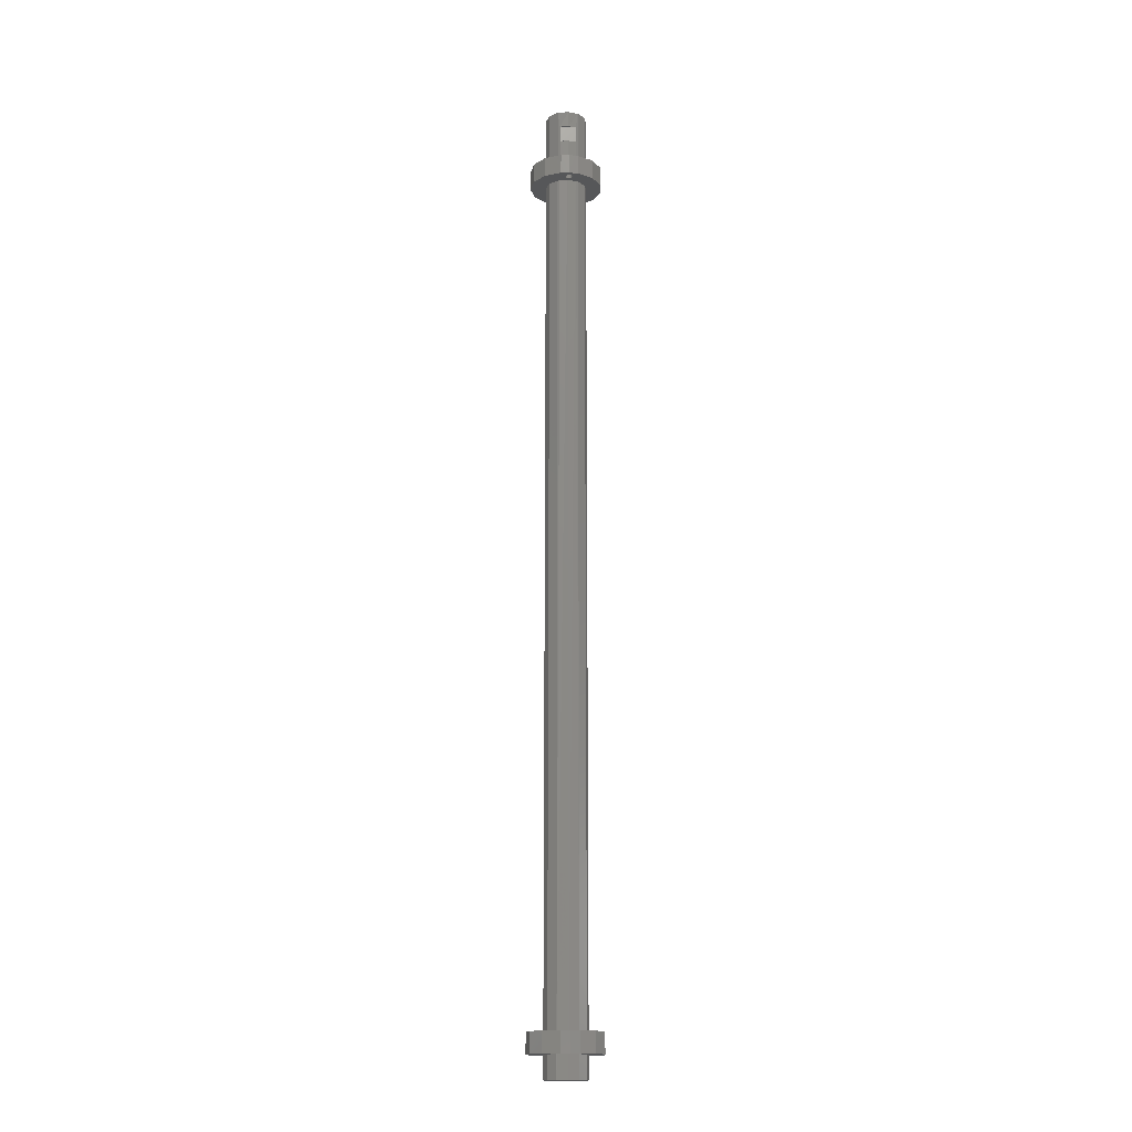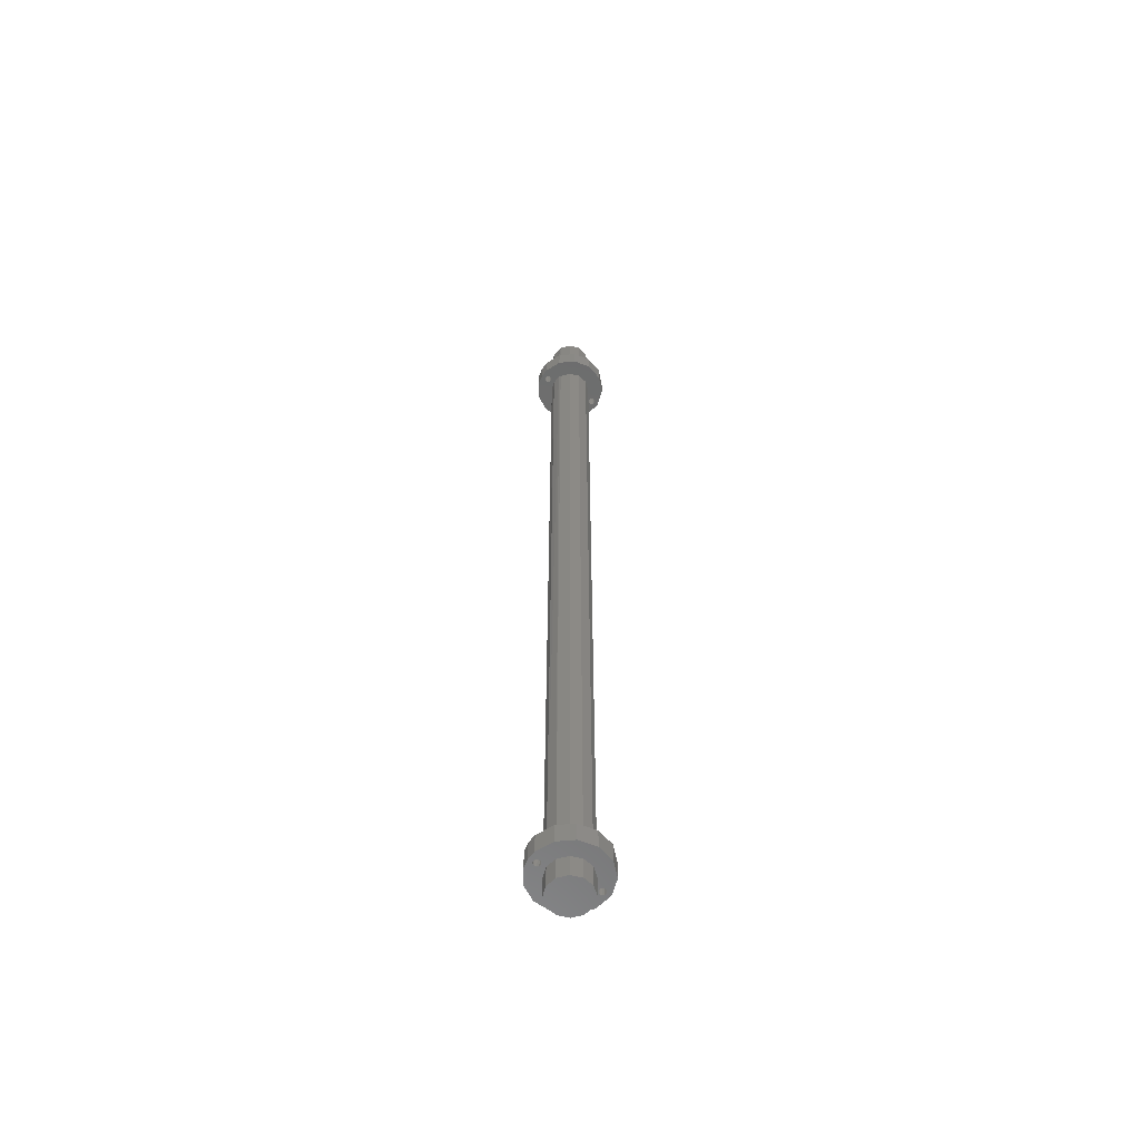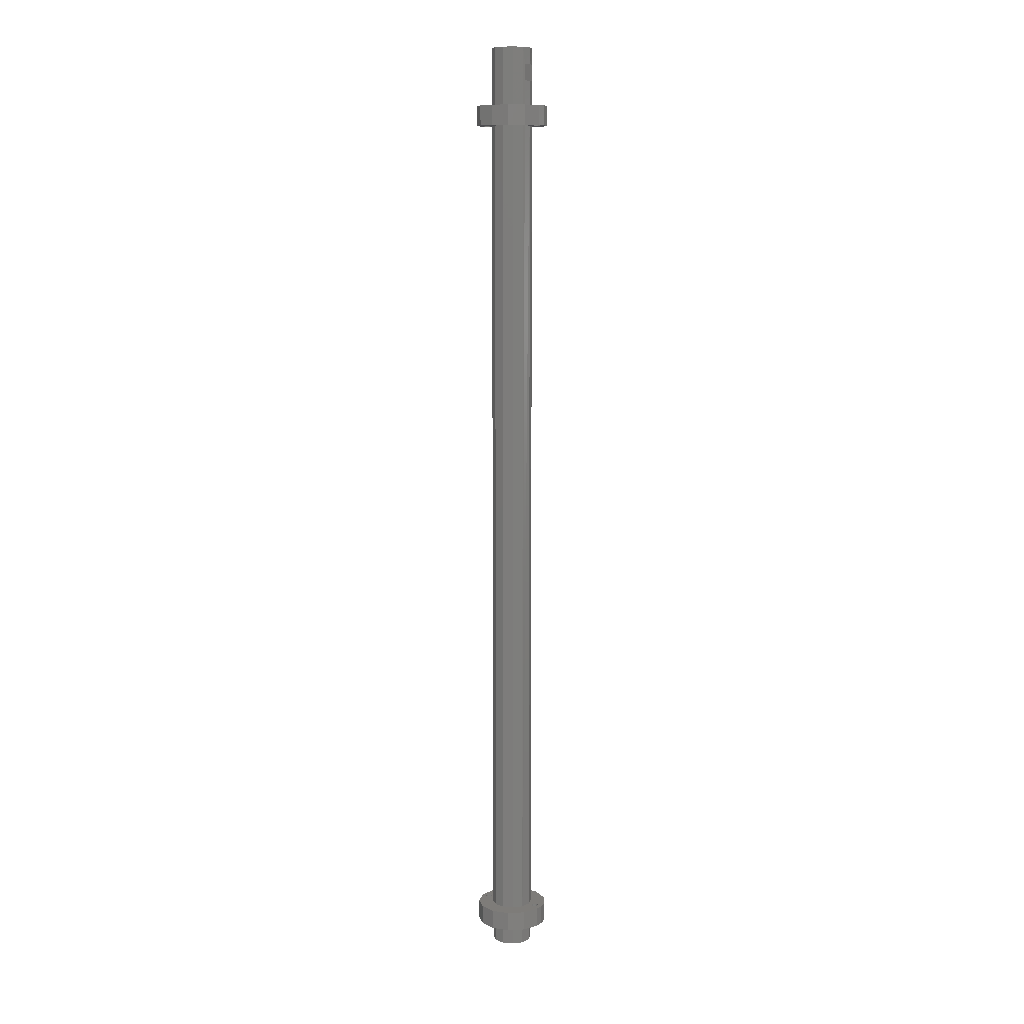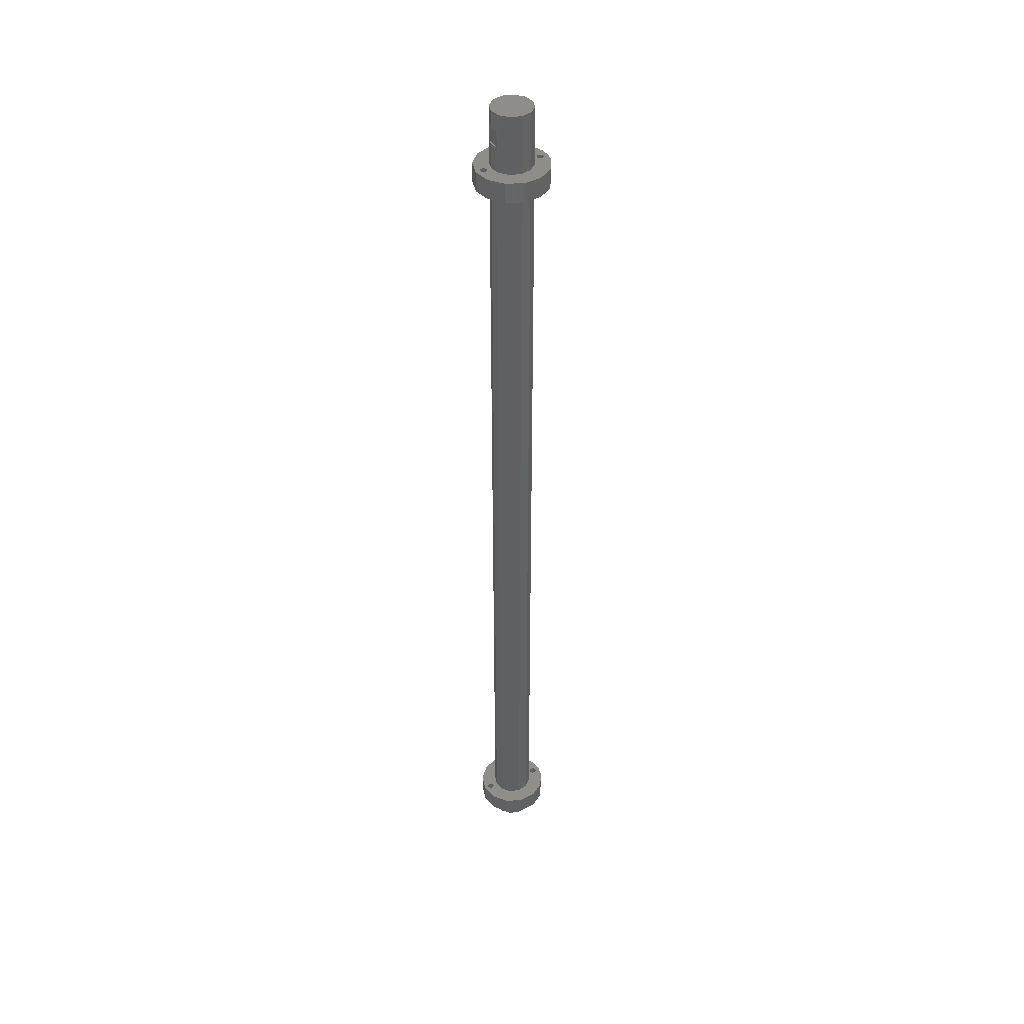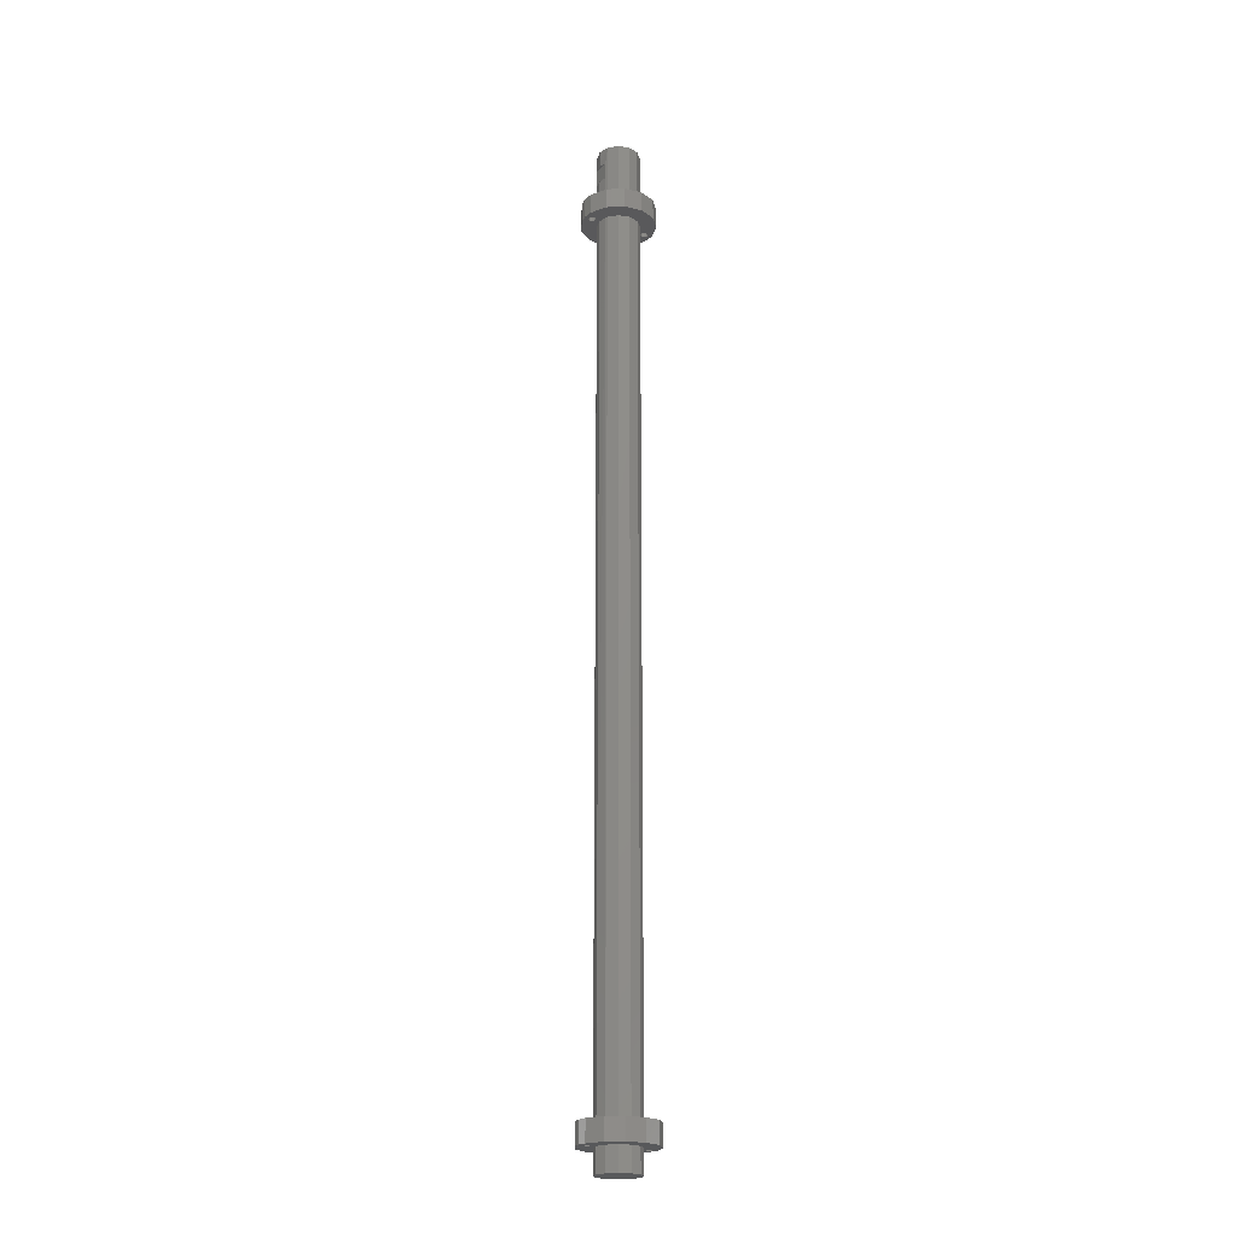
<metadata>
{"format":"stl","ext":"stl","renderer":"f3d","projection":"perspective","resolution":1024,"background":"white","views":[{"elev":-16.6,"azim":-5.9,"up":"+Z"},{"elev":-59.5,"azim":60.8,"up":"+Z"},{"elev":10.1,"azim":-62.7,"up":"+Z"},{"elev":41.5,"azim":-115.1,"up":"+Z"},{"elev":-21.9,"azim":60.4,"up":"+Z"}]}
</metadata>
<code>
# stl→obj: 238 verts, 488 faces
v 0.1604 12.52 535
v 0.1604 12.52 547
v -6.102 10.85 535
v -6.102 10.85 547
v -10.69 6.262 535
v -10.69 6.262 547
v -12.36 0 535
v -12.36 0 547
v -10.69 -6.262 535
v -10.69 -6.262 547
v -6.102 -10.85 535
v -6.102 -10.85 547
v 0.1604 -12.52 535
v 0.1604 -12.52 547
v 6.423 -10.85 535
v 6.423 -10.85 547
v 11.01 -6.262 535
v 11.01 -6.262 547
v 12.69 0 535
v 12.69 0 547
v 11.01 6.262 535
v 11.01 6.262 547
v 6.423 10.85 535
v 6.423 10.85 547
v -5.105 -21.36 535
v 0.1604 -22 535
v 0.1604 -22 547
v 5.425 -21.36 547
v 5.425 -21.36 535
v 14.75 -16.47 535
v 14.75 -16.47 547
v 20.73 -7.801 535
v 20.73 -7.801 547
v 22 2.652 535
v 22 2.652 547
v 18.27 12.5 535
v 18.27 12.5 547
v 10.38 19.48 535
v 10.38 19.48 547
v 0.1604 22 535
v 0.1604 22 547
v -10.06 19.48 535
v -10.06 19.48 547
v -17.95 12.5 535
v -17.95 12.5 547
v -21.68 2.652 535
v -21.68 2.652 547
v -20.41 -7.801 535
v -20.41 -7.801 547
v -14.43 -16.47 535
v -14.43 -16.47 547
v -5.105 -21.36 547
v -0.8732 15.46 535
v -1.63 16.22 535
v -1.907 17.25 535
v -1.63 18.28 535
v -0.8732 19.04 535
v 0.1604 19.32 535
v 0.1604 -19.32 535
v -0.8732 -19.04 535
v -1.63 -18.28 535
v 0.1604 15.18 535
v 1.194 15.46 535
v 1.95 16.22 535
v -1.907 -17.25 535
v -1.63 -16.22 535
v 2.227 17.25 535
v 1.95 18.28 535
v 1.194 19.04 535
v 1.194 -19.04 535
v 1.95 -18.28 535
v 2.227 -17.25 535
v 1.95 -16.22 535
v 1.194 -15.46 535
v 0.1604 -15.18 535
v -0.8732 -15.46 535
v 1.95 -18.28 547
v 1.194 -19.04 547
v 0.1604 -19.32 547
v 0.1604 15.18 547
v 1.194 15.46 547
v 1.95 16.22 547
v 2.227 17.25 547
v -0.8732 -19.04 547
v -1.63 -18.28 547
v 1.95 18.28 547
v 1.194 19.04 547
v 0.1604 19.32 547
v -1.907 -17.25 547
v -0.8732 15.46 547
v -1.63 16.22 547
v 2.227 -17.25 547
v 1.95 -16.22 547
v -1.907 17.25 547
v -1.63 18.28 547
v -0.8732 19.04 547
v -1.63 -16.22 547
v -0.8732 -15.46 547
v 0.1604 -15.18 547
v 1.194 -15.46 547
v 6.41 10.83 582
v 5.059 11.5 572
v 0.1604 12.5 582
v 0.1604 12.5 572
v -6.09 10.83 582
v -4.739 11.5 572
v -4.739 11.5 562
v 6.41 -10.83 582
v 5.059 -11.5 572
v 5.059 -11.5 562
v 5.059 11.5 562
v 6.41 10.83 -7.85e-16
v 0.1604 12.5 562
v 0.1604 12.5 -1.964e-17
v -6.09 10.83 7.458e-16
v -10.66 6.25 1.306e-15
v -10.66 6.25 582
v -12.34 0 1.511e-15
v -12.34 0 582
v -10.66 -6.25 1.306e-15
v -10.66 -6.25 582
v -6.09 -10.83 7.458e-16
v -6.09 -10.83 582
v 0.1604 -12.5 572
v 0.1604 -12.5 582
v -4.739 -11.5 572
v -4.739 -11.5 562
v 0.1604 -12.5 562
v 0.1604 -12.5 -1.964e-17
v 6.41 -10.83 -7.85e-16
v 10.99 -6.25 -1.345e-15
v 10.99 -6.25 582
v 12.66 0 -1.55e-15
v 12.66 0 582
v 10.99 6.25 -1.345e-15
v 10.99 6.25 582
v 0.1604 0 -1.964e-17
v 0.1604 0 582
v 0.1604 12.52 13.5
v 0.1604 12.52 25.5
v -6.102 10.85 13.5
v -6.102 10.85 25.5
v -10.69 6.262 13.5
v -10.69 6.262 25.5
v -12.36 0 13.5
v -12.36 0 25.5
v -10.69 -6.262 13.5
v -10.69 -6.262 25.5
v -6.102 -10.85 13.5
v -6.102 -10.85 25.5
v 0.1604 -12.52 13.5
v 0.1604 -12.52 25.5
v 6.423 -10.85 13.5
v 6.423 -10.85 25.5
v 11.01 -6.262 13.5
v 11.01 -6.262 25.5
v 12.69 0 13.5
v 12.69 0 25.5
v 11.01 6.262 13.5
v 11.01 6.262 25.5
v 6.423 10.85 13.5
v 6.423 10.85 25.5
v -5.105 -21.36 13.5
v 0.1604 -22 13.5
v 0.1604 -22 25.5
v 5.425 -21.36 25.5
v 5.425 -21.36 13.5
v 14.75 -16.47 13.5
v 14.75 -16.47 25.5
v 20.73 -7.801 13.5
v 20.73 -7.801 25.5
v 22 2.652 13.5
v 22 2.652 25.5
v 18.27 12.5 13.5
v 18.27 12.5 25.5
v 10.38 19.48 13.5
v 10.38 19.48 25.5
v 0.1604 22 13.5
v 0.1604 22 25.5
v -10.06 19.48 13.5
v -10.06 19.48 25.5
v -17.95 12.5 13.5
v -17.95 12.5 25.5
v -21.68 2.652 13.5
v -21.68 2.652 25.5
v -20.41 -7.801 13.5
v -20.41 -7.801 25.5
v -14.43 -16.47 13.5
v -14.43 -16.47 25.5
v -5.105 -21.36 25.5
v -1.907 -17.25 13.5
v -1.63 18.28 13.5
v -0.8732 19.04 13.5
v 0.1604 19.32 13.5
v -1.63 -16.22 13.5
v 1.95 18.28 13.5
v 1.194 19.04 13.5
v 1.95 16.22 13.5
v 2.227 17.25 13.5
v -1.63 -18.28 13.5
v -0.8732 -19.04 13.5
v 0.1604 -19.32 13.5
v 0.1604 15.18 13.5
v -0.8732 15.46 13.5
v -1.63 16.22 13.5
v -1.907 17.25 13.5
v 1.194 -19.04 13.5
v 1.95 -18.28 13.5
v 2.227 -17.25 13.5
v 1.95 -16.22 13.5
v 1.194 -15.46 13.5
v 1.194 15.46 13.5
v -0.8732 -15.46 13.5
v 0.1604 -15.18 13.5
v 2.227 17.25 25.5
v 1.95 16.22 25.5
v 1.194 15.46 25.5
v 0.1604 15.18 25.5
v -0.8732 15.46 25.5
v 1.194 -19.04 25.5
v 0.1604 -19.32 25.5
v -1.63 -16.22 25.5
v -1.907 -17.25 25.5
v -1.63 -18.28 25.5
v -0.8732 -19.04 25.5
v -0.8732 -15.46 25.5
v 0.1604 -15.18 25.5
v 1.194 -15.46 25.5
v 1.95 -16.22 25.5
v 2.227 -17.25 25.5
v 1.95 -18.28 25.5
v -0.8732 19.04 25.5
v -1.63 18.28 25.5
v -1.907 17.25 25.5
v 0.1604 19.32 25.5
v 1.194 19.04 25.5
v 1.95 18.28 25.5
v -1.63 16.22 25.5
f 1 2 3
f 3 2 4
f 3 4 5
f 5 4 6
f 5 6 7
f 7 6 8
f 7 8 9
f 9 8 10
f 9 10 11
f 11 10 12
f 11 12 13
f 13 12 14
f 13 14 15
f 15 14 16
f 15 16 17
f 17 16 18
f 17 18 19
f 19 18 20
f 19 20 21
f 21 20 22
f 21 22 23
f 23 22 24
f 23 24 1
f 1 24 2
f 25 26 27
f 27 26 28
f 26 29 28
f 28 29 30
f 28 30 31
f 31 30 32
f 31 32 33
f 33 32 34
f 33 34 35
f 35 34 36
f 35 36 37
f 37 36 38
f 37 38 39
f 39 38 40
f 39 40 41
f 41 40 42
f 41 42 43
f 43 42 44
f 43 44 45
f 45 44 46
f 45 46 47
f 47 46 48
f 47 48 49
f 49 48 50
f 49 50 51
f 51 50 25
f 51 25 52
f 52 25 27
f 53 23 1
f 53 1 54
f 54 1 3
f 54 3 55
f 56 42 57
f 57 42 40
f 57 40 58
f 29 26 59
f 59 26 60
f 60 26 25
f 60 25 61
f 53 62 23
f 23 62 63
f 23 63 64
f 34 19 21
f 61 25 65
f 65 25 50
f 65 50 66
f 66 50 48
f 66 48 11
f 21 23 34
f 34 23 64
f 34 64 36
f 36 64 38
f 56 55 42
f 42 55 3
f 42 3 44
f 44 3 5
f 44 5 46
f 46 5 7
f 46 7 48
f 48 7 9
f 48 9 11
f 64 67 38
f 38 67 68
f 38 68 40
f 40 68 69
f 40 69 58
f 19 34 17
f 17 34 32
f 17 32 15
f 59 70 29
f 29 70 71
f 29 71 30
f 30 71 72
f 30 72 32
f 32 72 73
f 32 73 15
f 15 73 74
f 15 74 13
f 13 74 75
f 13 75 11
f 11 75 76
f 11 76 66
f 28 77 78
f 28 78 27
f 27 78 79
f 27 79 52
f 80 4 81
f 81 4 2
f 81 2 82
f 82 2 24
f 82 24 83
f 79 84 52
f 52 84 85
f 52 85 51
f 86 39 87
f 87 39 41
f 87 41 88
f 85 89 51
f 51 89 12
f 51 12 49
f 49 12 10
f 49 10 47
f 47 10 8
f 47 8 45
f 45 8 6
f 45 6 4
f 80 90 4
f 4 90 91
f 4 91 45
f 45 91 43
f 77 28 92
f 92 28 31
f 92 31 93
f 93 31 33
f 93 33 16
f 91 94 43
f 43 94 95
f 43 95 41
f 41 95 96
f 41 96 88
f 86 83 39
f 39 83 24
f 39 24 37
f 37 24 22
f 37 22 35
f 35 22 20
f 35 20 33
f 33 20 18
f 33 18 16
f 89 97 12
f 12 97 98
f 12 98 14
f 14 98 99
f 14 99 16
f 16 99 100
f 16 100 93
f 80 62 90
f 90 62 53
f 90 53 91
f 91 53 54
f 91 54 94
f 94 54 55
f 94 55 95
f 95 55 56
f 95 56 96
f 96 56 57
f 96 57 88
f 88 57 58
f 88 58 87
f 87 58 69
f 87 69 86
f 86 69 68
f 86 68 83
f 83 68 67
f 83 67 82
f 82 67 64
f 82 64 81
f 81 64 63
f 81 63 80
f 80 63 62
f 79 59 84
f 84 59 60
f 84 60 85
f 85 60 61
f 85 61 89
f 89 61 65
f 89 65 97
f 97 65 66
f 97 66 98
f 98 66 76
f 98 76 99
f 99 76 75
f 99 75 100
f 100 75 74
f 100 74 93
f 93 74 73
f 93 73 92
f 92 73 72
f 92 72 77
f 77 72 71
f 77 71 78
f 78 71 70
f 78 70 79
f 79 70 59
f 101 102 103
f 103 102 104
f 103 104 105
f 105 104 106
f 105 106 107
f 108 109 110
f 111 112 113
f 113 112 114
f 113 114 107
f 107 114 115
f 107 115 105
f 105 115 116
f 105 116 117
f 117 116 118
f 117 118 119
f 119 118 120
f 119 120 121
f 121 120 122
f 121 122 123
f 109 108 124
f 124 108 125
f 124 125 126
f 126 125 123
f 126 123 127
f 127 123 122
f 127 122 128
f 128 122 129
f 128 129 110
f 110 129 130
f 110 130 108
f 108 130 131
f 108 131 132
f 132 131 133
f 132 133 134
f 134 133 135
f 134 135 136
f 136 135 112
f 136 112 101
f 101 112 111
f 101 111 102
f 131 130 137
f 137 130 129
f 137 129 122
f 112 135 137
f 137 135 133
f 137 133 131
f 116 115 137
f 137 115 114
f 137 114 112
f 122 120 137
f 137 120 118
f 137 118 116
f 136 101 138
f 138 101 103
f 138 103 105
f 108 132 138
f 138 132 134
f 138 134 136
f 121 123 138
f 138 123 125
f 138 125 108
f 105 117 138
f 138 117 119
f 138 119 121
f 109 124 126
f 127 128 110
f 127 110 126
f 126 110 109
f 106 104 102
f 111 113 107
f 111 107 102
f 102 107 106
f 139 140 141
f 141 140 142
f 141 142 143
f 143 142 144
f 143 144 145
f 145 144 146
f 145 146 147
f 147 146 148
f 147 148 149
f 149 148 150
f 149 150 151
f 151 150 152
f 151 152 153
f 153 152 154
f 153 154 155
f 155 154 156
f 155 156 157
f 157 156 158
f 157 158 159
f 159 158 160
f 159 160 161
f 161 160 162
f 161 162 139
f 139 162 140
f 163 164 165
f 165 164 166
f 164 167 166
f 166 167 168
f 166 168 169
f 169 168 170
f 169 170 171
f 171 170 172
f 171 172 173
f 173 172 174
f 173 174 175
f 175 174 176
f 175 176 177
f 177 176 178
f 177 178 179
f 179 178 180
f 179 180 181
f 181 180 182
f 181 182 183
f 183 182 184
f 183 184 185
f 185 184 186
f 185 186 187
f 187 186 188
f 187 188 189
f 189 188 163
f 189 163 190
f 190 163 165
f 163 188 191
f 192 180 193
f 193 180 178
f 193 178 194
f 191 188 195
f 176 196 178
f 178 196 197
f 178 197 194
f 174 198 176
f 176 198 199
f 176 199 196
f 191 200 163
f 163 200 201
f 163 201 164
f 164 201 202
f 164 202 167
f 203 161 204
f 204 161 139
f 204 139 205
f 205 139 141
f 205 141 206
f 172 159 161
f 202 207 167
f 167 207 208
f 167 208 168
f 168 208 209
f 168 209 170
f 170 209 210
f 170 210 211
f 174 172 198
f 198 172 161
f 198 161 212
f 212 161 203
f 213 195 149
f 149 195 188
f 149 188 147
f 147 188 186
f 147 186 145
f 145 186 184
f 145 184 143
f 143 184 182
f 143 182 141
f 141 182 180
f 141 180 206
f 206 180 192
f 213 149 214
f 214 149 151
f 214 151 211
f 211 151 153
f 211 153 170
f 170 153 155
f 170 155 172
f 172 155 157
f 172 157 159
f 215 216 162
f 162 216 217
f 162 217 140
f 140 217 218
f 140 218 142
f 142 218 219
f 166 220 165
f 165 220 221
f 165 221 190
f 222 187 223
f 223 187 189
f 223 189 224
f 224 189 190
f 224 190 225
f 225 190 221
f 156 171 158
f 158 171 173
f 158 173 160
f 160 173 175
f 160 175 162
f 162 175 177
f 162 177 215
f 150 226 152
f 152 226 227
f 152 227 154
f 154 227 228
f 154 228 229
f 156 154 171
f 171 154 229
f 171 229 169
f 169 229 230
f 169 230 166
f 166 230 231
f 166 231 220
f 146 185 148
f 148 185 187
f 148 187 150
f 150 187 222
f 150 222 226
f 232 179 233
f 233 179 181
f 233 181 234
f 232 235 179
f 179 235 236
f 179 236 177
f 177 236 237
f 177 237 215
f 219 238 142
f 142 238 185
f 142 185 144
f 144 185 146
f 234 181 238
f 238 181 183
f 238 183 185
f 218 203 219
f 219 203 204
f 219 204 238
f 238 204 205
f 238 205 234
f 234 205 206
f 234 206 233
f 233 206 192
f 233 192 232
f 232 192 193
f 232 193 235
f 235 193 194
f 235 194 236
f 236 194 197
f 236 197 237
f 237 197 196
f 237 196 215
f 215 196 199
f 215 199 216
f 216 199 198
f 216 198 217
f 217 198 212
f 217 212 218
f 218 212 203
f 221 202 225
f 225 202 201
f 225 201 224
f 224 201 200
f 224 200 223
f 223 200 191
f 223 191 222
f 222 191 195
f 222 195 226
f 226 195 213
f 226 213 227
f 227 213 214
f 227 214 228
f 228 214 211
f 228 211 229
f 229 211 210
f 229 210 230
f 230 210 209
f 230 209 231
f 231 209 208
f 231 208 220
f 220 208 207
f 220 207 221
f 221 207 202

</code>
